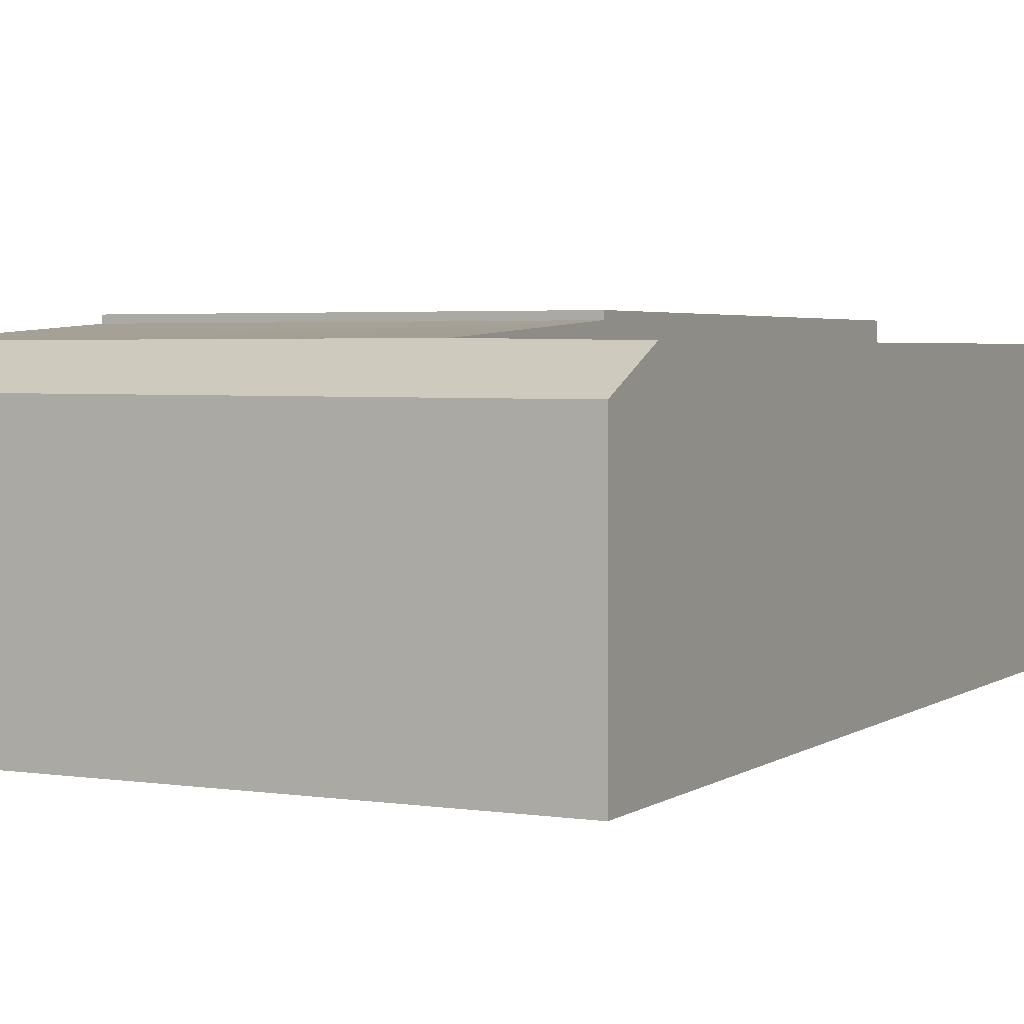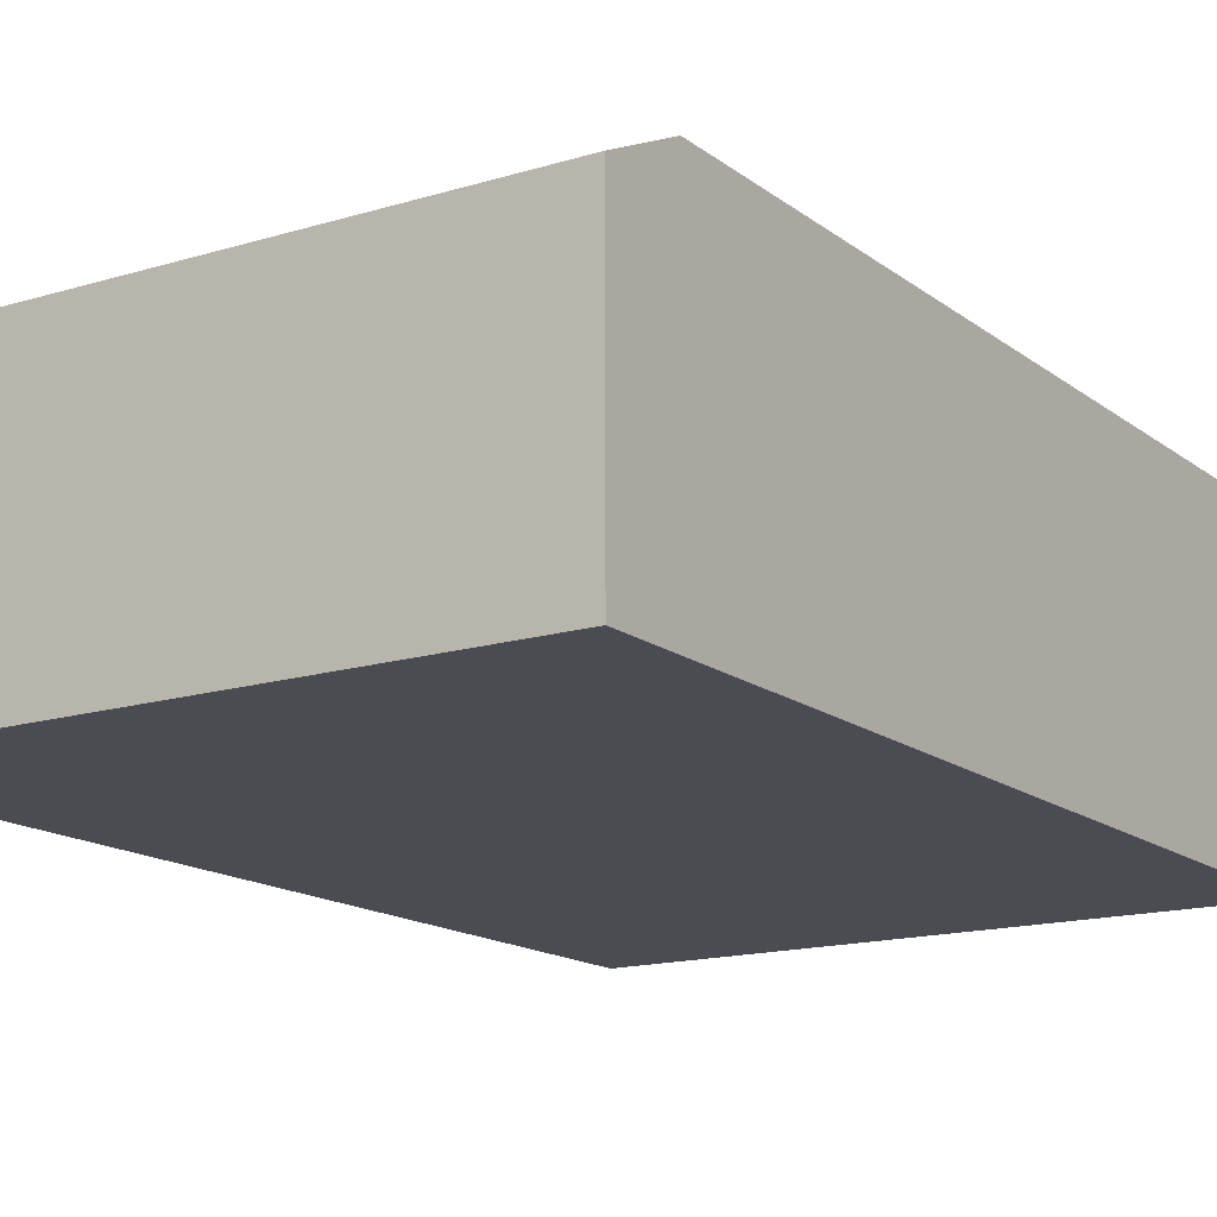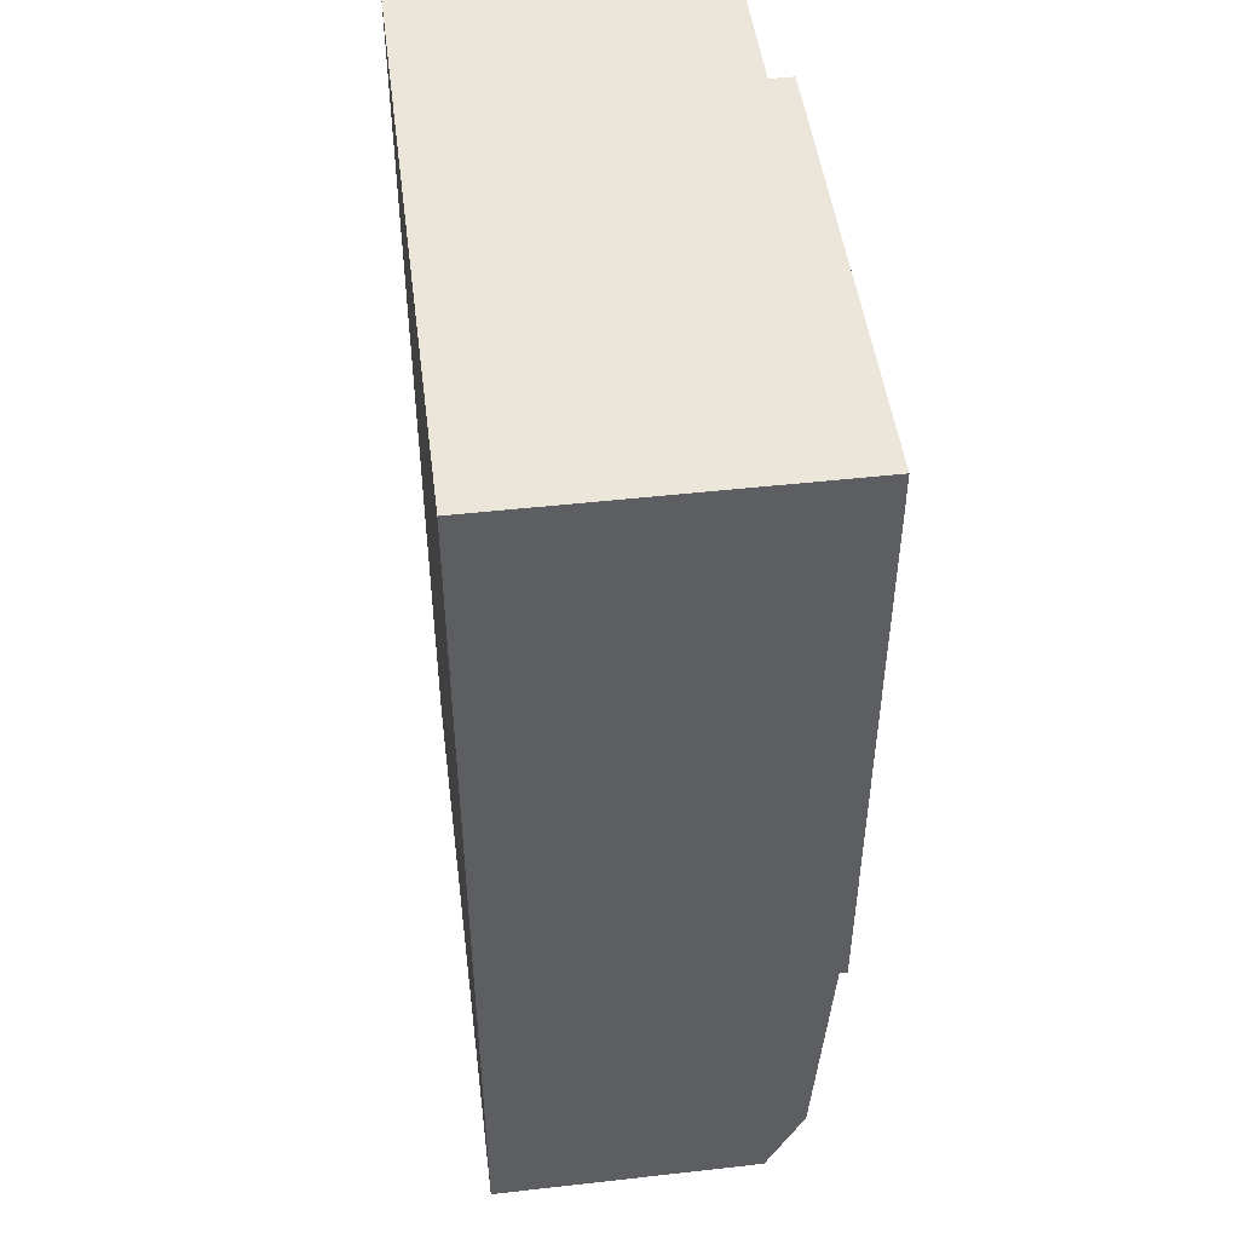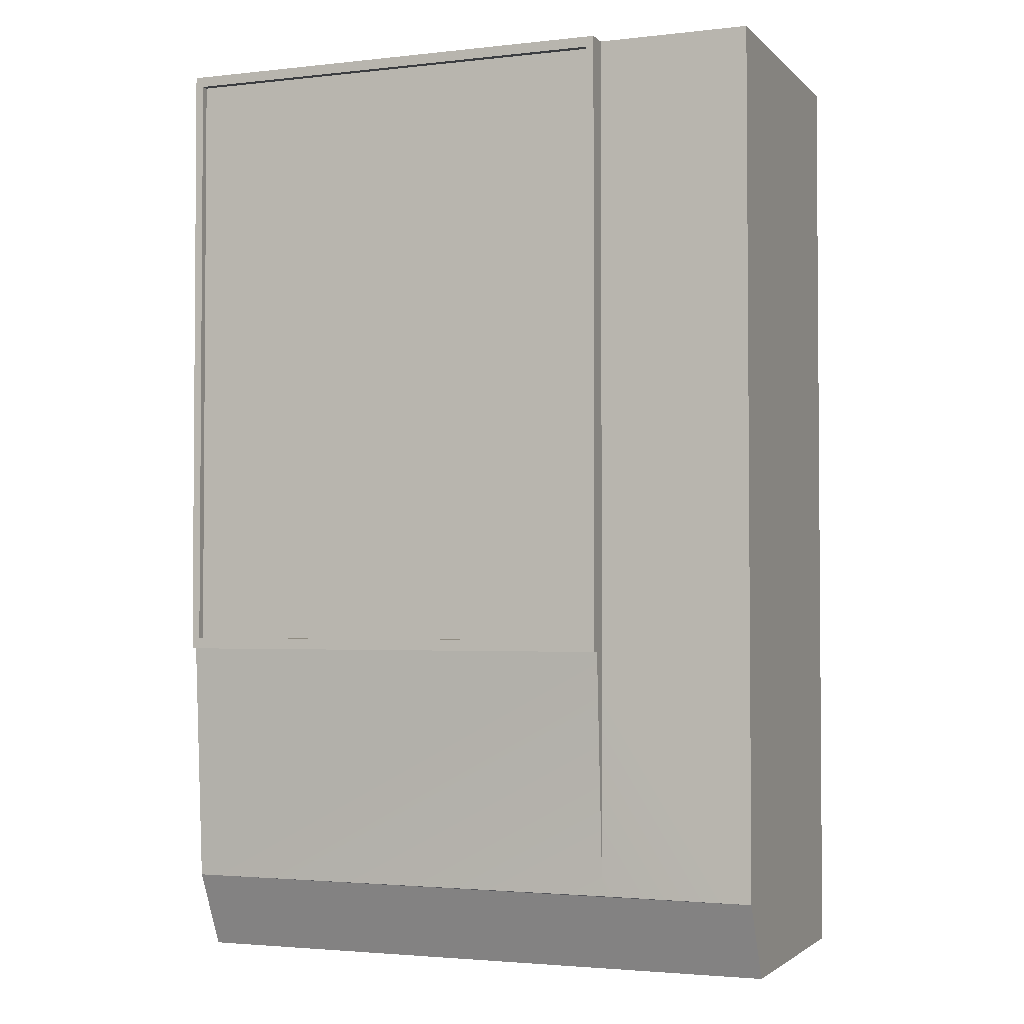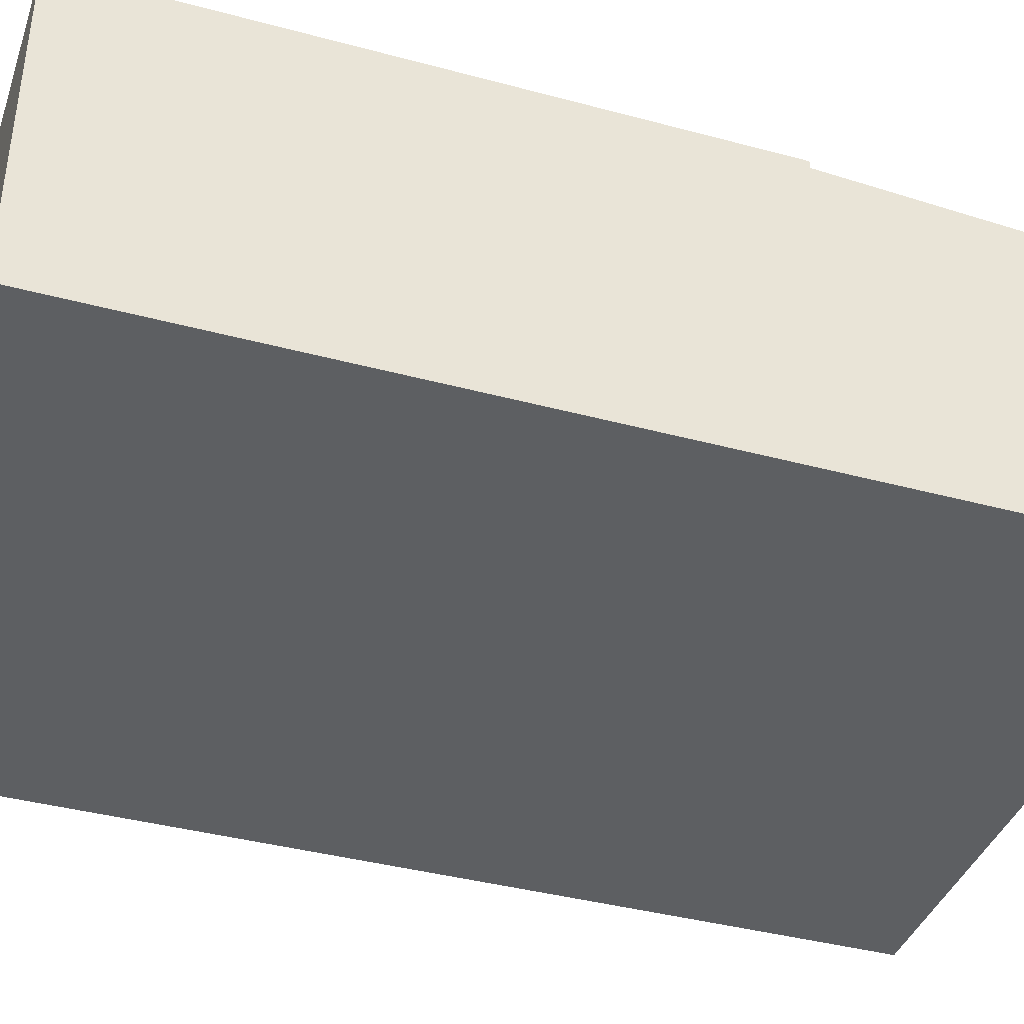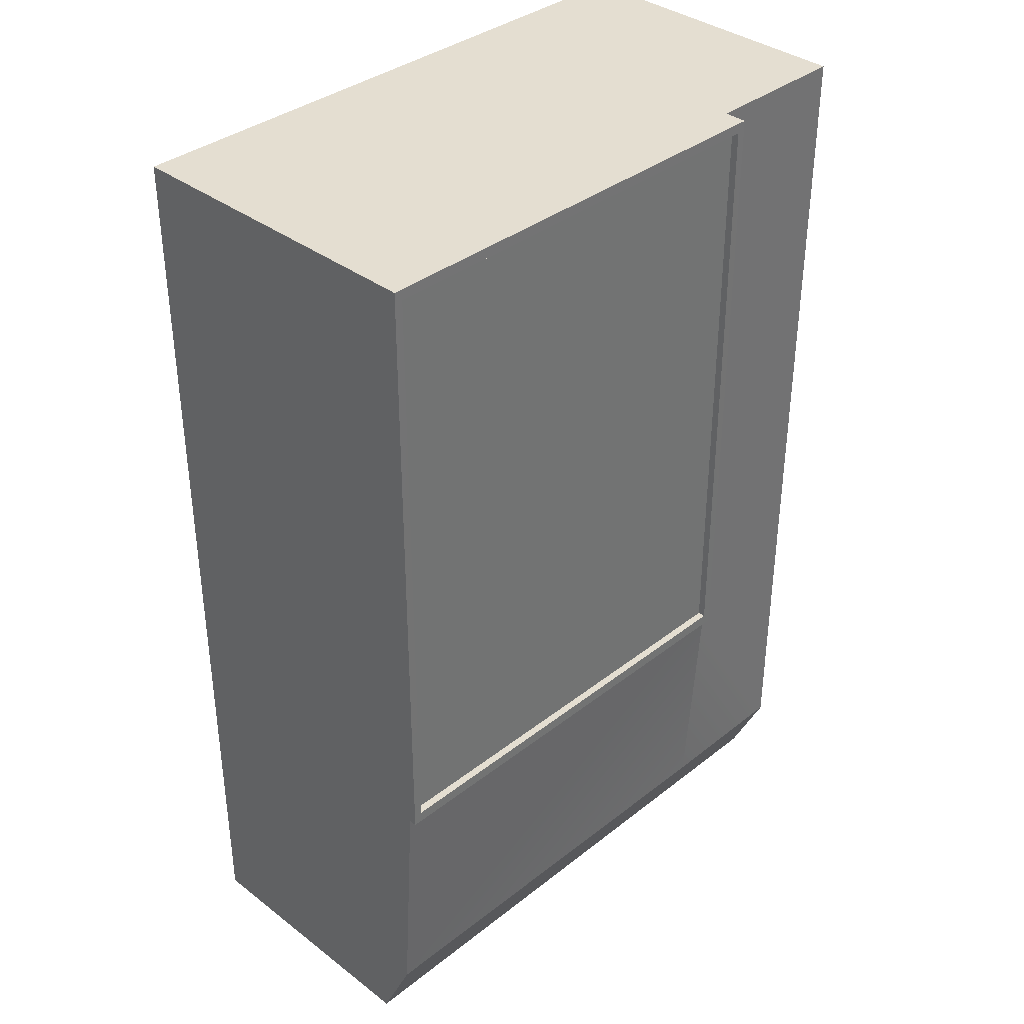
<metadata>
{"format":"obj","ext":"obj","renderer":"f3d","projection":"perspective","resolution":1024,"background":"white","views":[{"elev":3.2,"azim":26.8,"up":"+Z"},{"elev":-15.4,"azim":33.1,"up":"+Z"},{"elev":48.5,"azim":-97.2,"up":"+Y"},{"elev":-2.6,"azim":21.5,"up":"+Y"},{"elev":-39.6,"azim":-108.5,"up":"+Z"},{"elev":36.4,"azim":-45.4,"up":"+Y"}]}
</metadata>
<code>
o Food_VendingMachine_Mesh
v 3e-06 7e-06 1e-06
v 1.117 7e-06 1e-06
v 3e-06 1.724 0.5565
v 1.117 1.724 0.5565
v 3e-06 1.724 1e-06
v 1.117 1.724 1e-06
v 0.8374 0.1424 0.5568
v 3e-06 0.589 0.5565
v 3e-06 0.1424 0.5559
v 0.8374 1.724 0.5565
v 0.8222 1.705 0.5843
v 0.01519 1.705 0.5843
v 0.8222 0.61 0.5843
v 0.01519 0.61 0.5843
v 0.8374 0.5891 0.5565
v 3e-06 1.724 0.5981
v 3e-06 0.5896 0.5843
v 0.8374 0.5891 0.5843
v 0.8374 1.724 0.5981
v 0.01519 1.705 0.5982
v 0.8222 1.705 0.5982
v 0.8222 0.61 0.5982
v 0.01519 0.61 0.5982
v 0.8374 0.5891 0.5982
v 3e-06 0.5896 0.5982
v 1.117 0.1405 0.5529
v 1.117 -0.001115 0.4846
v 3e-06 -0.001115 0.488
f 10 3 16 19
f 3 8 17 16
f 8 9 17
f 7 15 18
f 15 10 19 18
f 12 11 21 20
f 11 13 22 21
f 13 14 23 22
f 14 12 20 23
f 17 18 24 25
f 18 19 24
f 16 17 25
f 2 26 27
f 26 9 28 27
f 9 1 28
f 9 26 7
f 6 5 3 10 4
f 18 17 9 7
f 26 2 6 4
f 2 1 5 6
f 1 9 8 3 5
f 26 4 10 15 7
f 19 16 20 21
f 12 14 13 11
f 16 25 23 20
f 24 19 21 22
f 24 22 23 25
f 1 2 27 28

</code>
